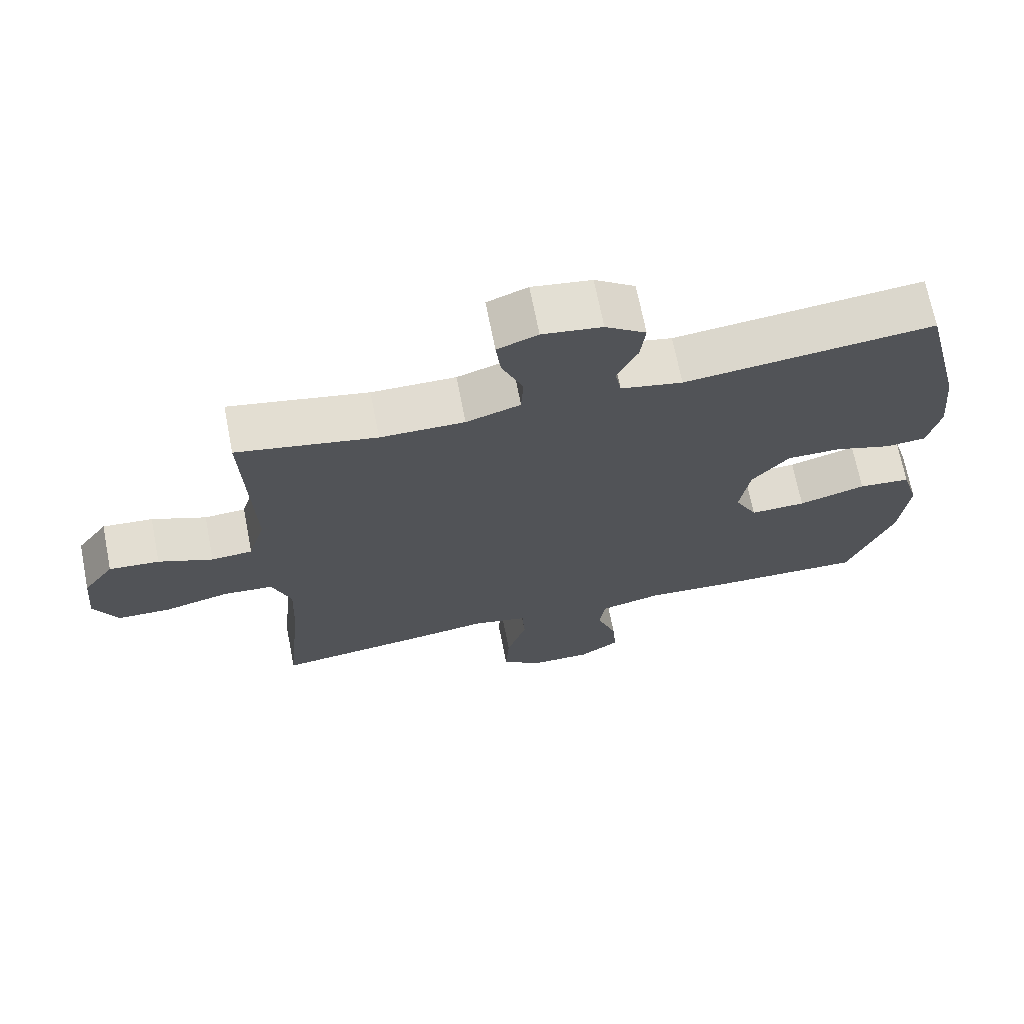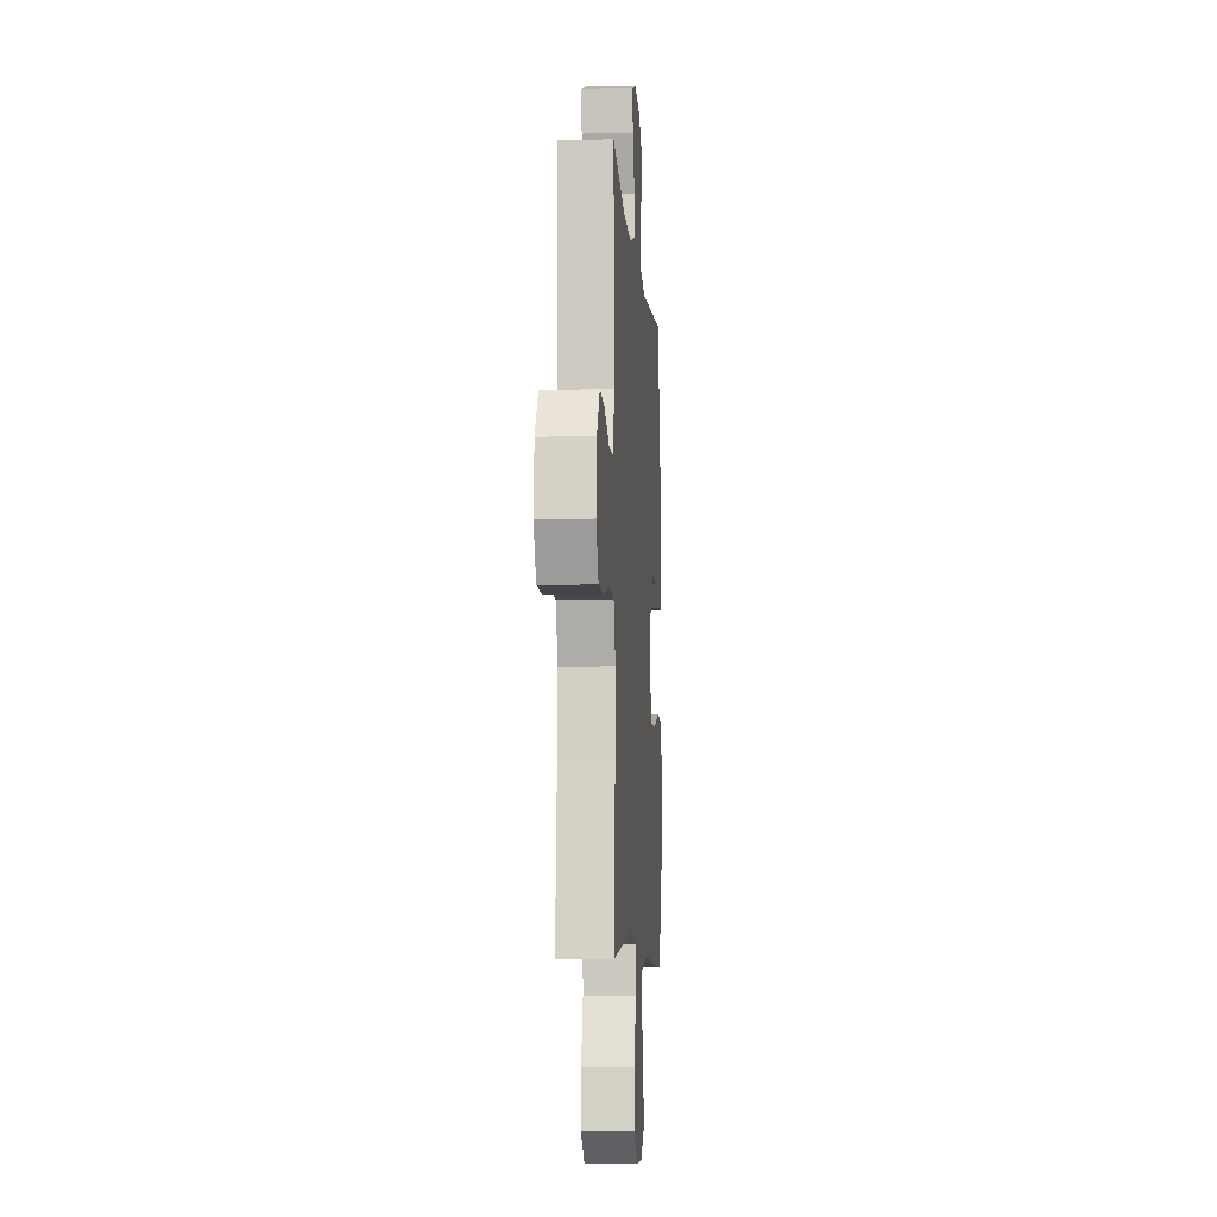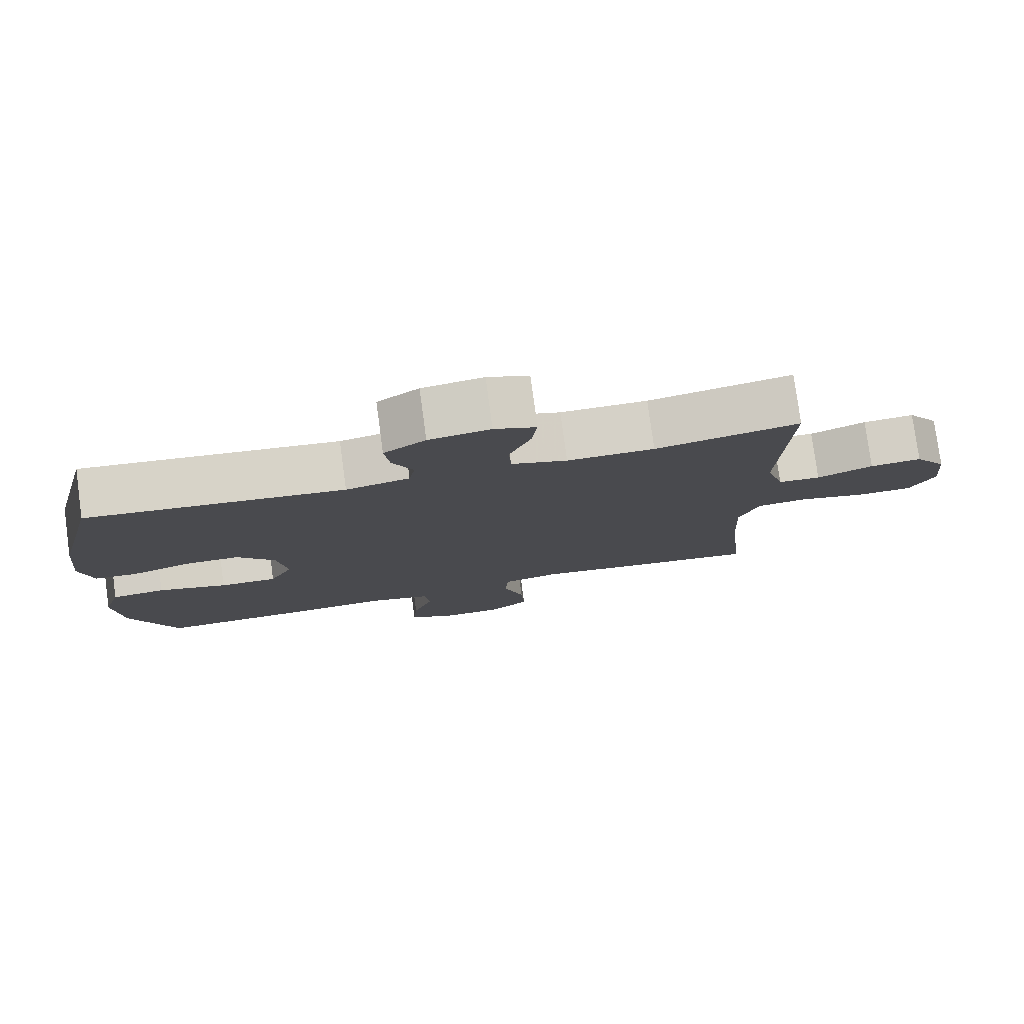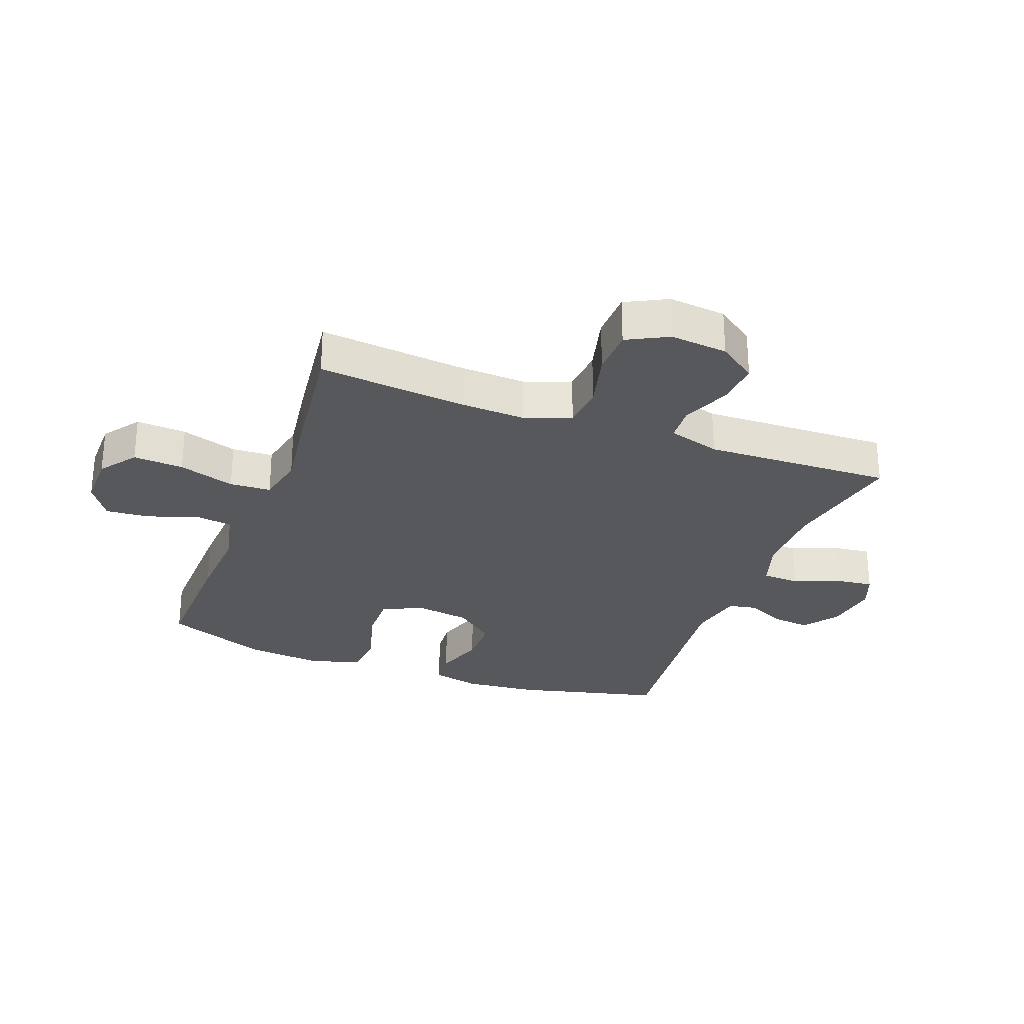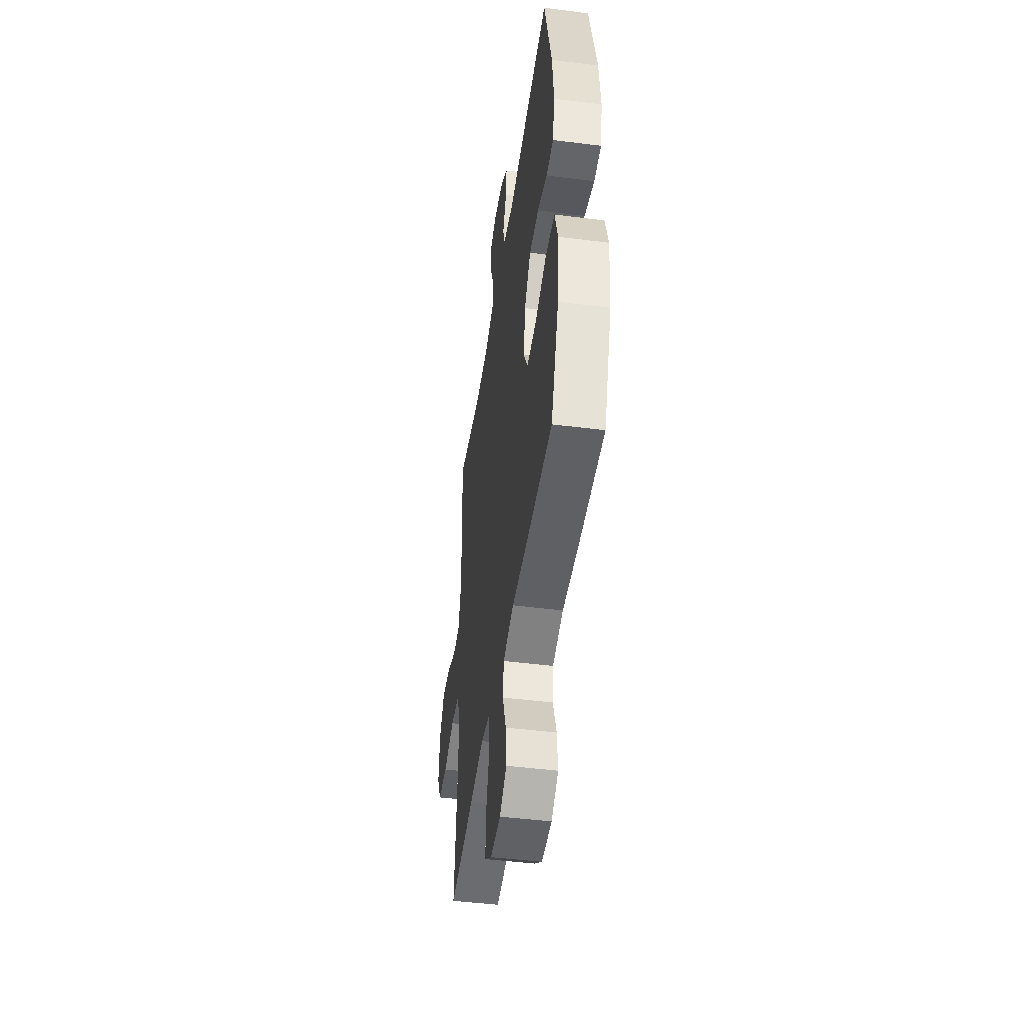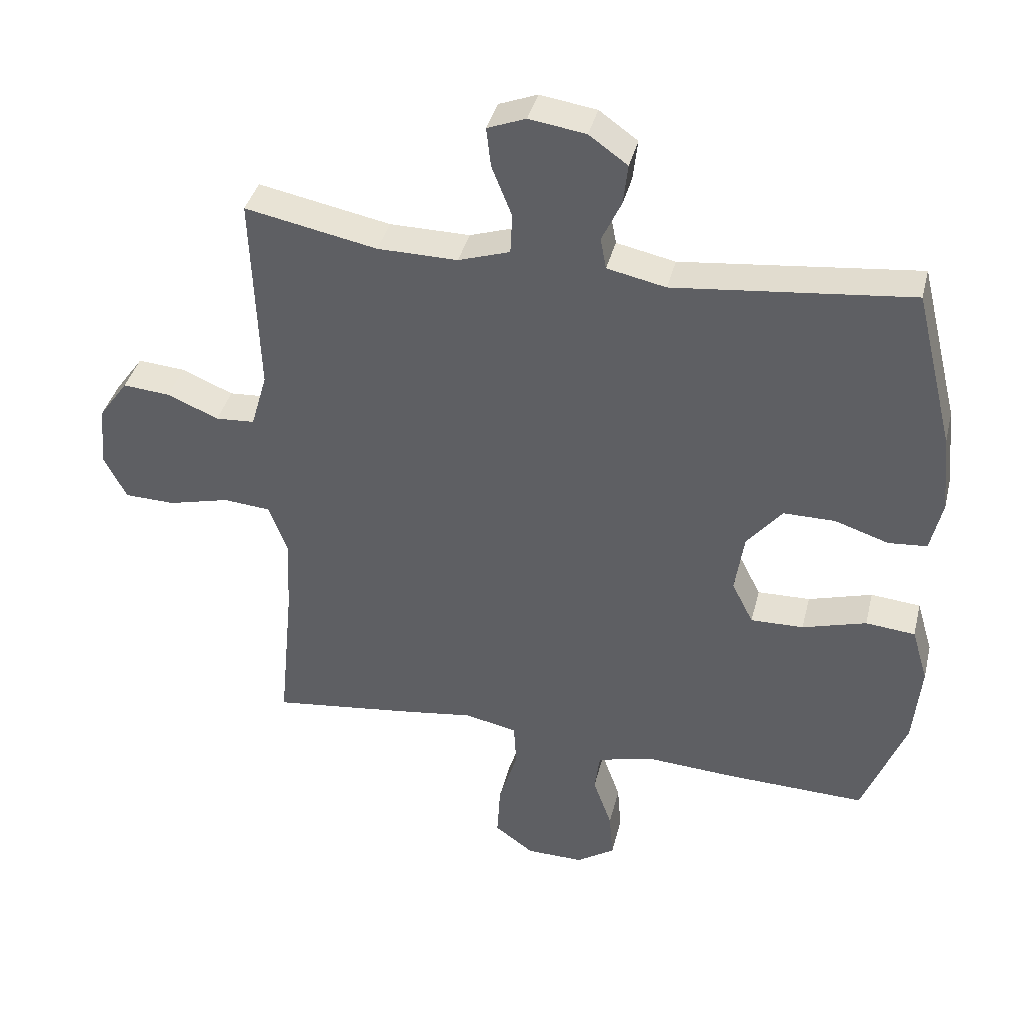
<metadata>
{"format":"obj","ext":"obj","renderer":"f3d","projection":"perspective","resolution":1024,"background":"white","views":[{"elev":69.4,"azim":-11.1,"up":"+Z"},{"elev":-7.7,"azim":-85.9,"up":"+Z"},{"elev":78.6,"azim":172.3,"up":"+Z"},{"elev":-28.4,"azim":-110.6,"up":"+Y"},{"elev":-46.7,"azim":81.8,"up":"+Z"},{"elev":38.8,"azim":13.7,"up":"+Z"}]}
</metadata>
<code>
v 0.5 0.07 -0.5
v 0.285 0.07 -0.494
v 0.151 0.07 -0.486
v 0.061 0.07 -0.508
v 0.053 0.07 -0.57
v 0.082 0.07 -0.651
v 0.088 0.07 -0.724
v 0.029 0.07 -0.763
v -0.059 0.07 -0.762
v -0.119 0.07 -0.718
v -0.114 0.07 -0.635
v -0.085 0.07 -0.542
v -0.089 0.07 -0.474
v -0.169 0.07 -0.457
v -0.29 0.07 -0.474
v -0.5 0.07 -0.5
v -0.477 0.07 -0.264
v -0.472 0.07 -0.148
v -0.5 0.07 -0.071
v -0.573 0.07 -0.065
v -0.667 0.07 -0.089
v -0.745 0.07 -0.087
v -0.78 0.07 -0.019
v -0.771 0.07 0.076
v -0.726 0.07 0.139
v -0.653 0.07 0.133
v -0.574 0.07 0.1
v -0.514 0.07 0.104
v -0.489 0.07 0.19
v -0.5 0.07 0.5
v -0.297 0.07 0.46
v -0.174 0.07 0.459
v -0.095 0.07 0.485
v -0.092 0.07 0.547
v -0.123 0.07 0.624
v -0.13 0.07 0.685
v -0.071 0.07 0.708
v 0.016 0.07 0.695
v 0.075 0.07 0.653
v 0.068 0.07 0.591
v 0.038 0.07 0.527
v 0.047 0.07 0.479
v 0.137 0.07 0.46
v 0.5 0.07 0.5
v 0.56 0.07 0.258
v 0.572 0.07 0.137
v 0.554 0.07 0.058
v 0.495 0.07 0.053
v 0.412 0.07 0.08
v 0.333 0.07 0.08
v 0.279 0.07 0.014
v 0.265 0.07 -0.079
v 0.298 0.07 -0.144
v 0.379 0.07 -0.142
v 0.477 0.07 -0.113
v 0.553 0.07 -0.12
v 0.578 0.07 -0.204
v 0.566 0.07 -0.33
v 0.5 0 -0.5
v 0.285 0 -0.494
v 0.151 0 -0.486
v 0.061 0 -0.508
v 0.053 0 -0.57
v 0.082 0 -0.651
v 0.088 0 -0.724
v 0.029 0 -0.763
v -0.059 0 -0.762
v -0.119 0 -0.718
v -0.114 0 -0.635
v -0.085 0 -0.542
v -0.089 0 -0.474
v -0.169 0 -0.457
v -0.29 0 -0.474
v -0.5 0 -0.5
v -0.477 0 -0.264
v -0.472 0 -0.148
v -0.5 0 -0.071
v -0.573 0 -0.065
v -0.667 0 -0.089
v -0.745 0 -0.087
v -0.78 0 -0.019
v -0.771 0 0.076
v -0.726 0 0.139
v -0.653 0 0.133
v -0.574 0 0.1
v -0.514 0 0.104
v -0.489 0 0.19
v -0.5 0 0.5
v -0.297 0 0.46
v -0.174 0 0.459
v -0.095 0 0.485
v -0.092 0 0.547
v -0.123 0 0.624
v -0.13 0 0.685
v -0.071 0 0.708
v 0.016 0 0.695
v 0.075 0 0.653
v 0.068 0 0.591
v 0.038 0 0.527
v 0.047 0 0.479
v 0.137 0 0.46
v 0.5 0 0.5
v 0.56 0 0.258
v 0.572 0 0.137
v 0.554 0 0.058
v 0.495 0 0.053
v 0.412 0 0.08
v 0.333 0 0.08
v 0.279 0 0.014
v 0.265 0 -0.079
v 0.298 0 -0.144
v 0.379 0 -0.142
v 0.477 0 -0.113
v 0.553 0 -0.12
v 0.578 0 -0.204
v 0.566 0 -0.33
f 1 2 3
f 58 1 3
f 57 58 3
f 56 57 3
f 55 56 3
f 54 55 3
f 53 54 3 4
f 52 53 4
f 51 52 4
f 47 48 49
f 46 47 49
f 45 46 49
f 44 45 49
f 43 44 49
f 42 43 49 50
f 39 40 41
f 38 39 41
f 37 38 41
f 36 37 41
f 35 36 41
f 34 35 41
f 33 34 41 42
f 42 50 51
f 33 42 51
f 32 33 51
f 29 30 31
f 32 51 4
f 31 32 4
f 29 31 4
f 28 29 4
f 25 26 27
f 24 25 27
f 23 24 27
f 22 23 27
f 21 22 27
f 20 21 27
f 14 15 16 17
f 13 14 17 18
f 10 11 12
f 9 10 12
f 8 9 12
f 7 8 12
f 6 7 12
f 5 6 12
f 5 12 13
f 13 18 19
f 5 13 19
f 4 5 19
f 19 20 27 28
f 4 19 28
f 61 60 59
f 61 59 116
f 61 116 115
f 61 115 114
f 61 114 113
f 61 113 112
f 62 61 112 111
f 62 111 110
f 62 110 109
f 107 106 105
f 107 105 104
f 107 104 103
f 107 103 102
f 107 102 101
f 108 107 101 100
f 99 98 97
f 99 97 96
f 99 96 95
f 99 95 94
f 99 94 93
f 99 93 92
f 100 99 92 91
f 109 108 100
f 109 100 91
f 109 91 90
f 89 88 87
f 62 109 90
f 62 90 89
f 62 89 87
f 62 87 86
f 85 84 83
f 85 83 82
f 85 82 81
f 85 81 80
f 85 80 79
f 85 79 78
f 75 74 73 72
f 76 75 72 71
f 70 69 68
f 70 68 67
f 70 67 66
f 70 66 65
f 70 65 64
f 70 64 63
f 71 70 63
f 77 76 71
f 77 71 63
f 77 63 62
f 86 85 78 77
f 86 77 62
f 1 59 60 2
f 2 60 61 3
f 3 61 62 4
f 4 62 63 5
f 5 63 64 6
f 6 64 65 7
f 7 65 66 8
f 8 66 67 9
f 9 67 68 10
f 10 68 69 11
f 11 69 70 12
f 12 70 71 13
f 13 71 72 14
f 14 72 73 15
f 15 73 74 16
f 16 74 75 17
f 17 75 76 18
f 18 76 77 19
f 19 77 78 20
f 20 78 79 21
f 21 79 80 22
f 22 80 81 23
f 23 81 82 24
f 24 82 83 25
f 25 83 84 26
f 26 84 85 27
f 27 85 86 28
f 28 86 87 29
f 29 87 88 30
f 30 88 89 31
f 31 89 90 32
f 32 90 91 33
f 33 91 92 34
f 34 92 93 35
f 35 93 94 36
f 36 94 95 37
f 37 95 96 38
f 38 96 97 39
f 39 97 98 40
f 40 98 99 41
f 41 99 100 42
f 42 100 101 43
f 43 101 102 44
f 44 102 103 45
f 45 103 104 46
f 46 104 105 47
f 47 105 106 48
f 48 106 107 49
f 49 107 108 50
f 50 108 109 51
f 51 109 110 52
f 52 110 111 53
f 53 111 112 54
f 54 112 113 55
f 55 113 114 56
f 56 114 115 57
f 57 115 116 58
f 58 116 59 1

</code>
